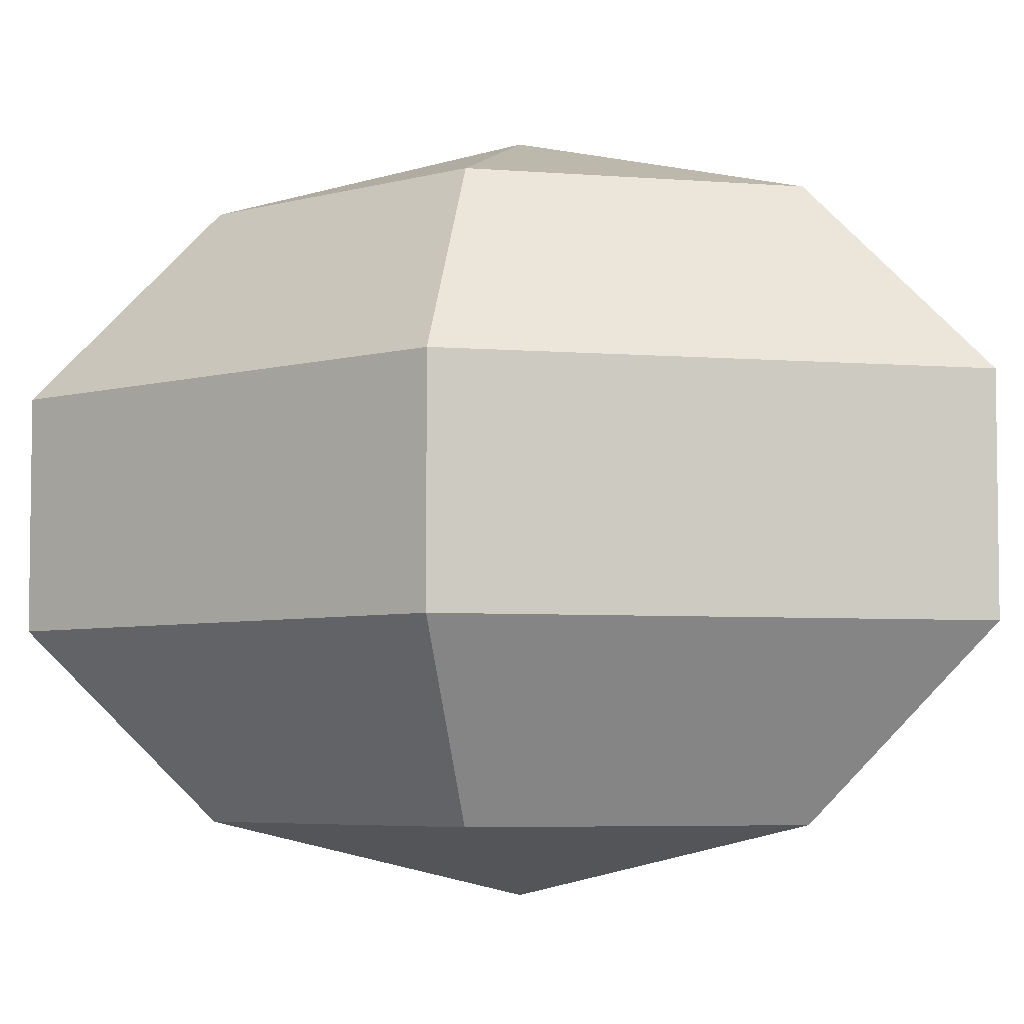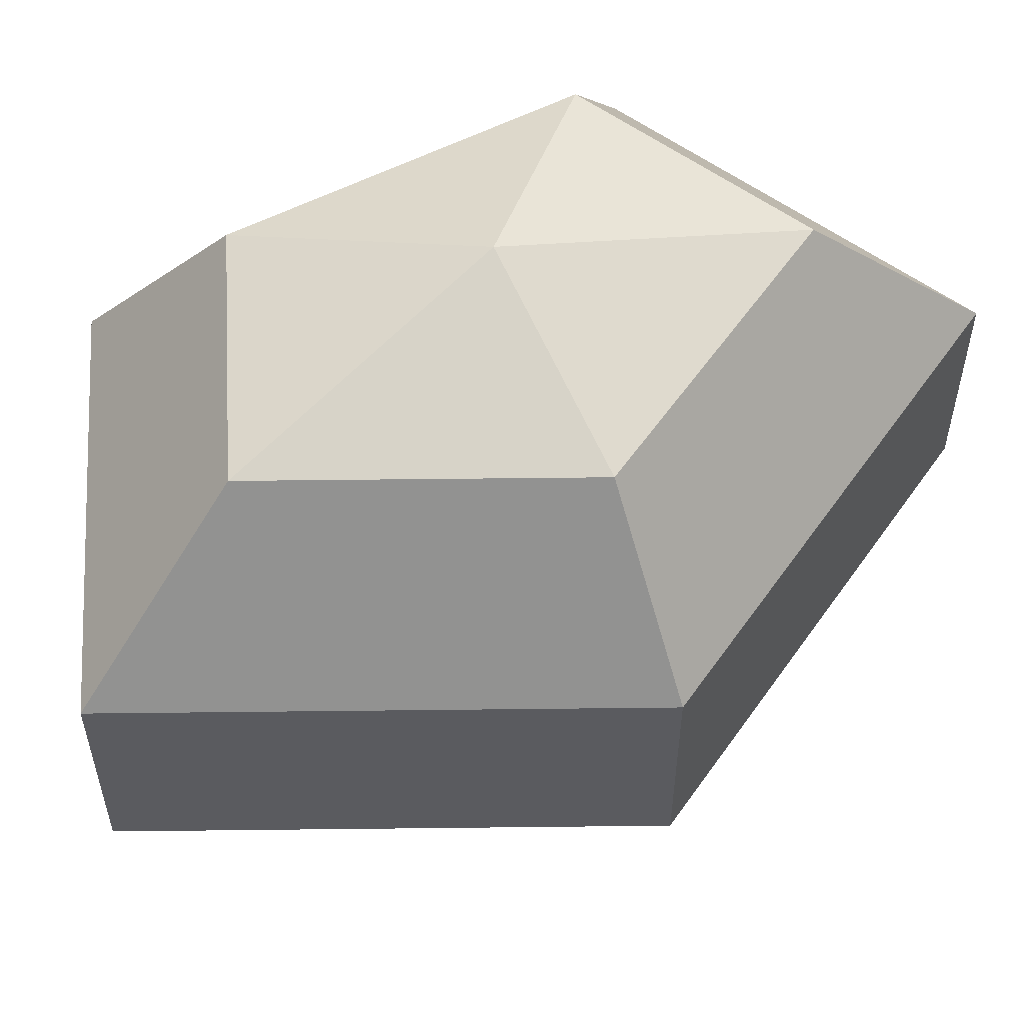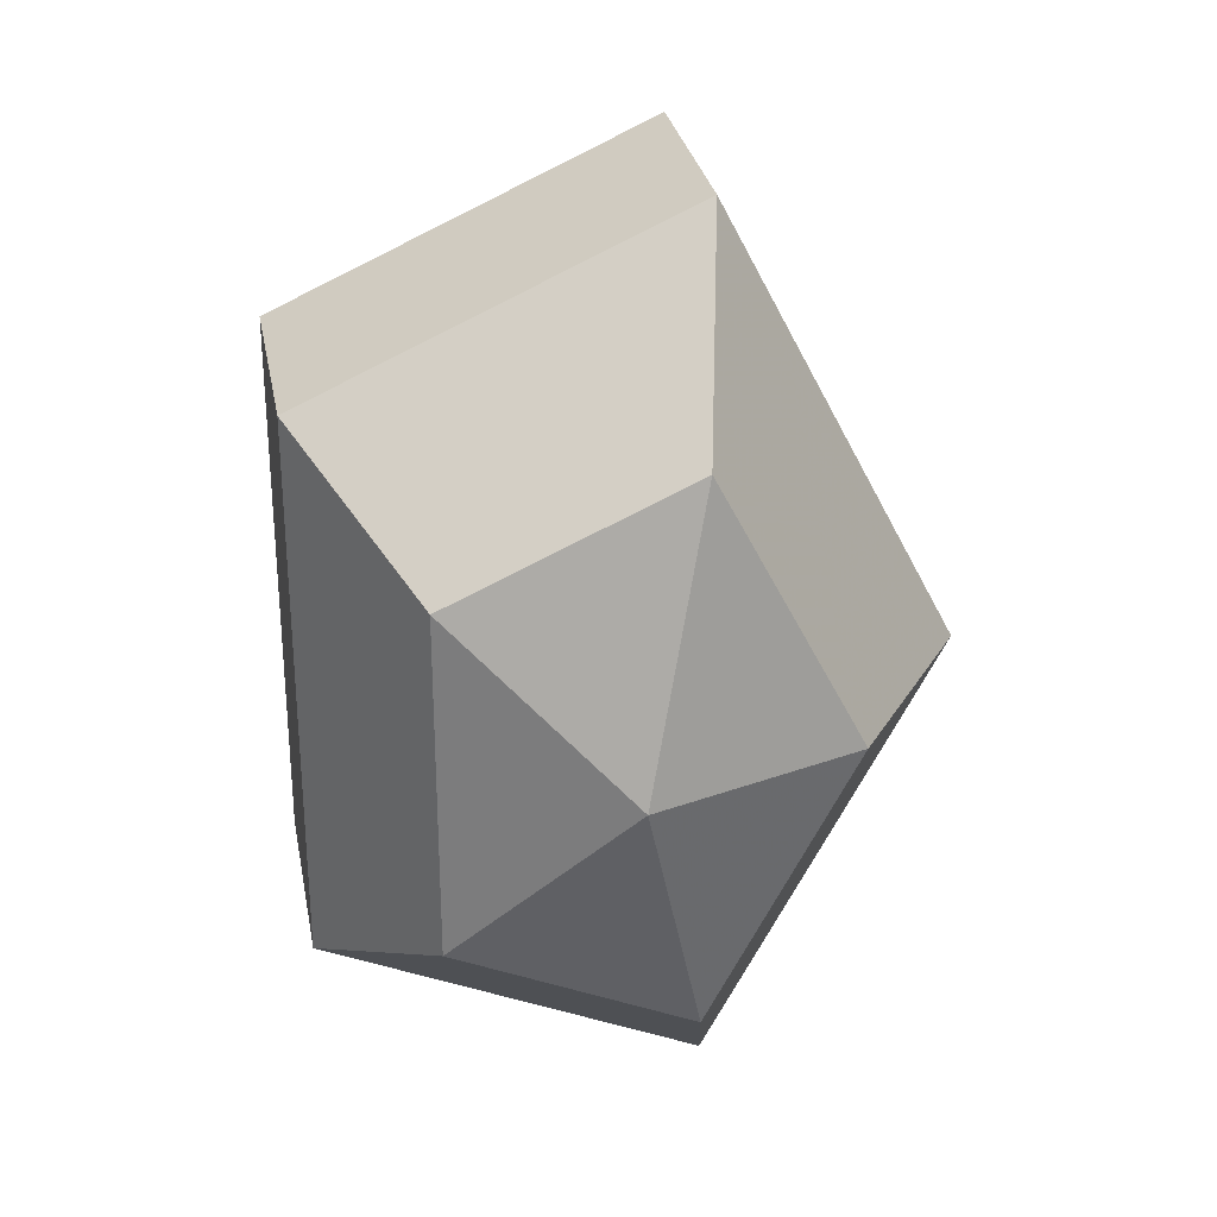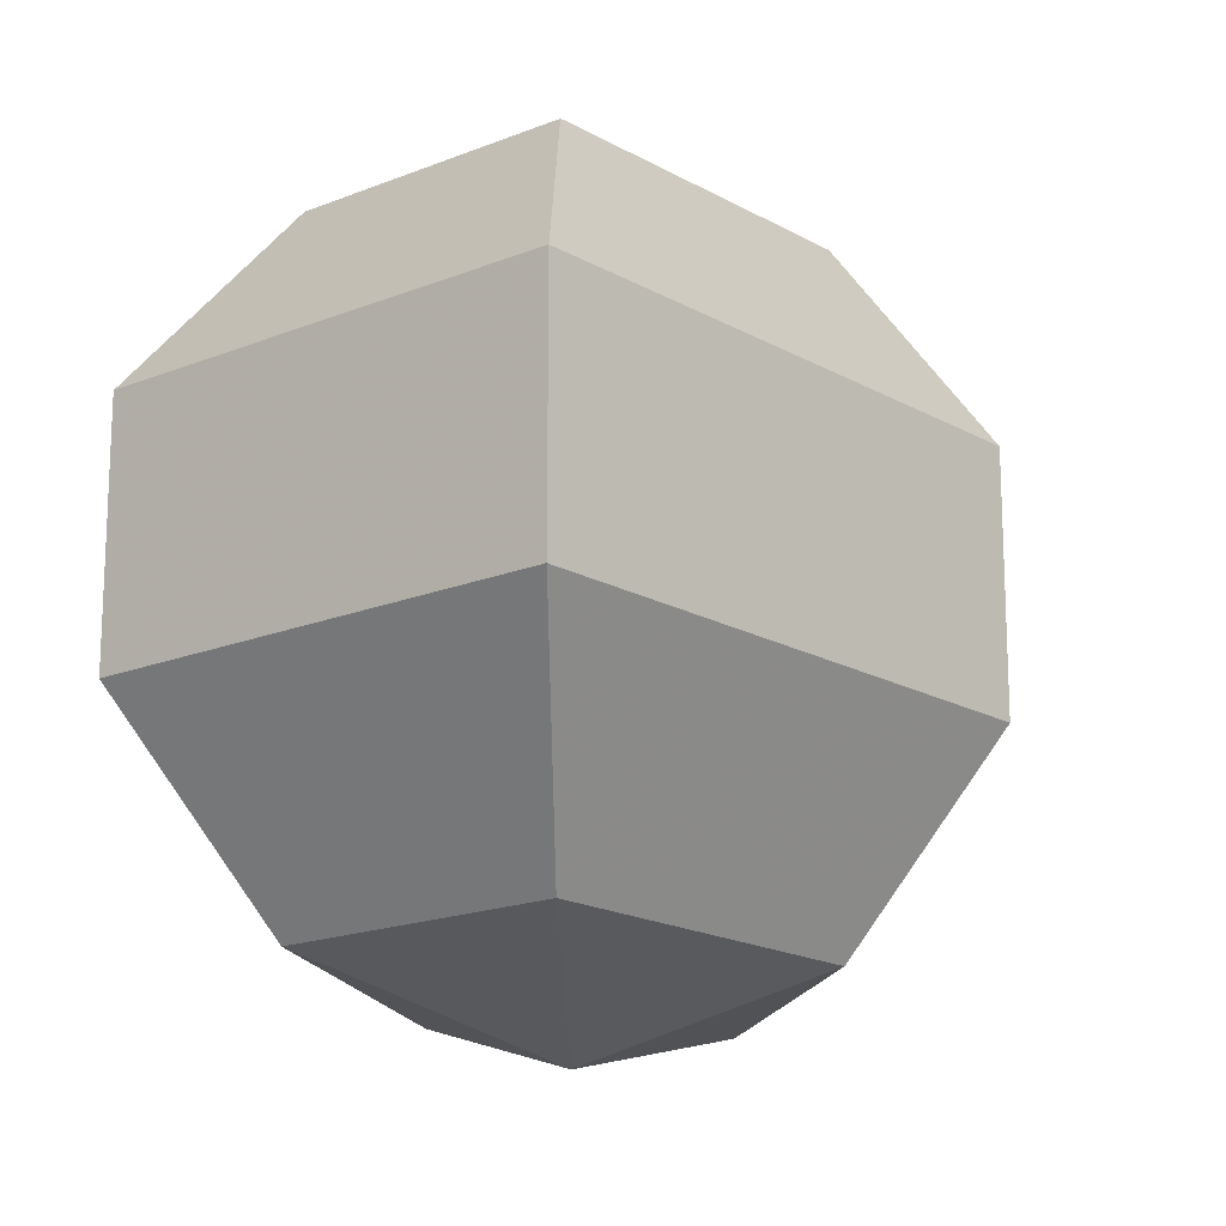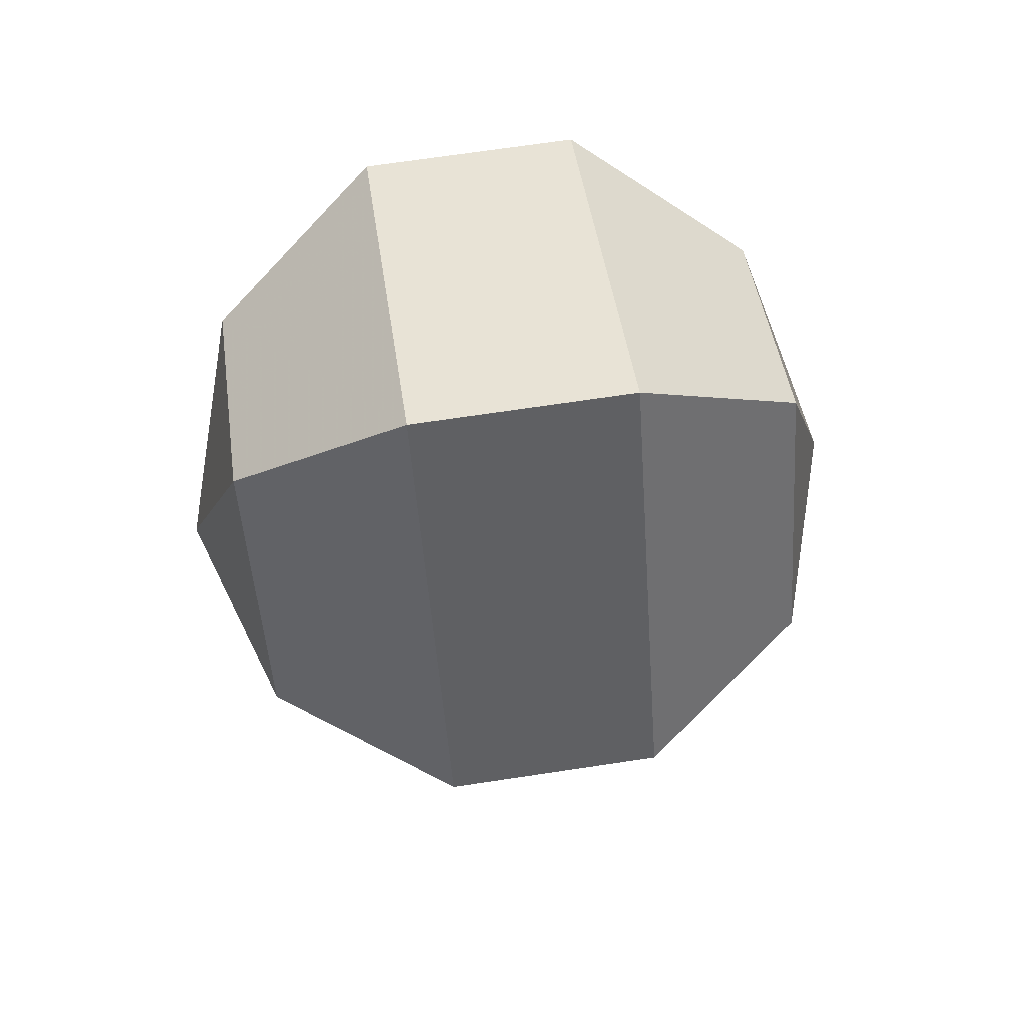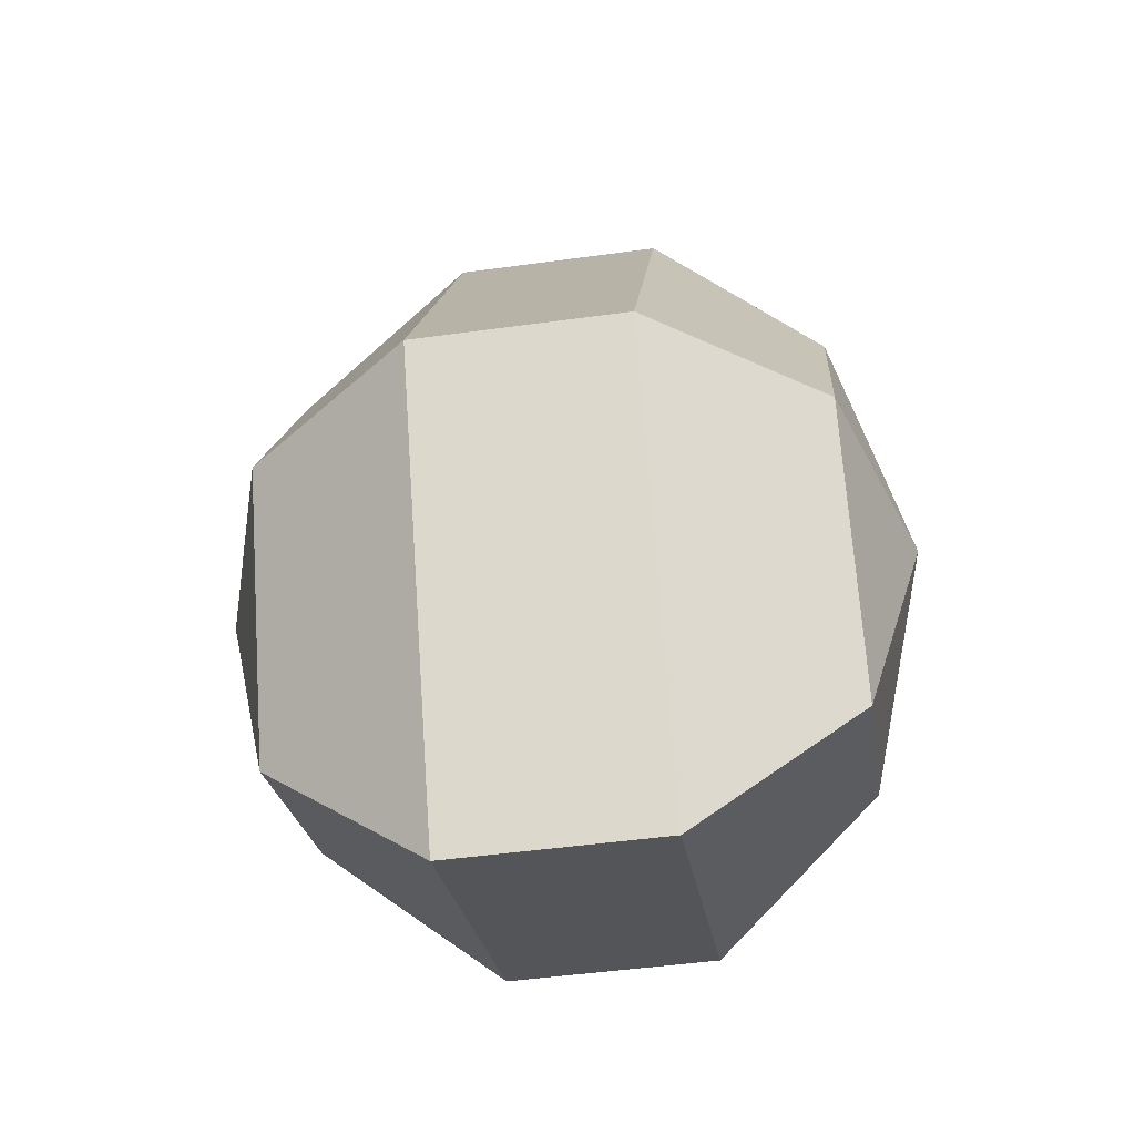
<metadata>
{"format":"obj","ext":"obj","renderer":"f3d","projection":"perspective","resolution":1024,"background":"white","views":[{"elev":-5.2,"azim":-76.7,"up":"+Z"},{"elev":56.6,"azim":-118.1,"up":"+Z"},{"elev":29.1,"azim":169.5,"up":"+Y"},{"elev":-17.5,"azim":-165.6,"up":"+Z"},{"elev":68.8,"azim":-98.6,"up":"+Y"},{"elev":-48.8,"azim":-81.3,"up":"+Y"}]}
</metadata>
<code>
v 227 140 97
v 227 140 97
v 227 140 97
v 227 140 97
v 227 140 97
v 227 140 97
v 224.1 140 97.95
v 226.1 136.1 97.95
v 229.4 137.6 97.95
v 229.4 142.4 97.95
v 226.1 143.9 97.95
v 224.1 140 97.95
v 222.2 140 100.5
v 225.5 133.7 100.5
v 230.8 136.1 100.5
v 230.8 143.9 100.5
v 225.5 146.3 100.5
v 222.2 140 100.5
v 222.2 140 103.5
v 225.5 133.7 103.5
v 230.8 136.1 103.5
v 230.8 143.9 103.5
v 225.5 146.3 103.5
v 222.2 140 103.5
v 224.1 140 106
v 226.1 136.1 106
v 229.4 137.6 106
v 229.4 142.4 106
v 226.1 143.9 106
v 224.1 140 106
v 227 140 107
v 227 140 107
v 227 140 107
v 227 140 107
v 227 140 107
v 227 140 107
g foo
f 8 7 1
f 9 8 2
f 10 9 3
f 11 10 4
f 12 11 5
f 14 13 7
f 15 14 8
f 16 15 9
f 17 16 10
f 18 17 11
f 20 19 13
f 21 20 14
f 22 21 15
f 23 22 16
f 24 23 17
f 26 25 19
f 27 26 20
f 28 27 21
f 29 28 22
f 30 29 23
f 32 31 25
f 33 32 26
f 34 33 27
f 35 34 28
f 36 35 29
f 2 8 1
f 3 9 2
f 4 10 3
f 5 11 4
f 6 12 5
f 8 14 7
f 9 15 8
f 10 16 9
f 11 17 10
f 12 18 11
f 14 20 13
f 15 21 14
f 16 22 15
f 17 23 16
f 18 24 17
f 20 26 19
f 21 27 20
f 22 28 21
f 23 29 22
f 24 30 23
f 26 32 25
f 27 33 26
f 28 34 27
f 29 35 28
f 30 36 29
g

</code>
